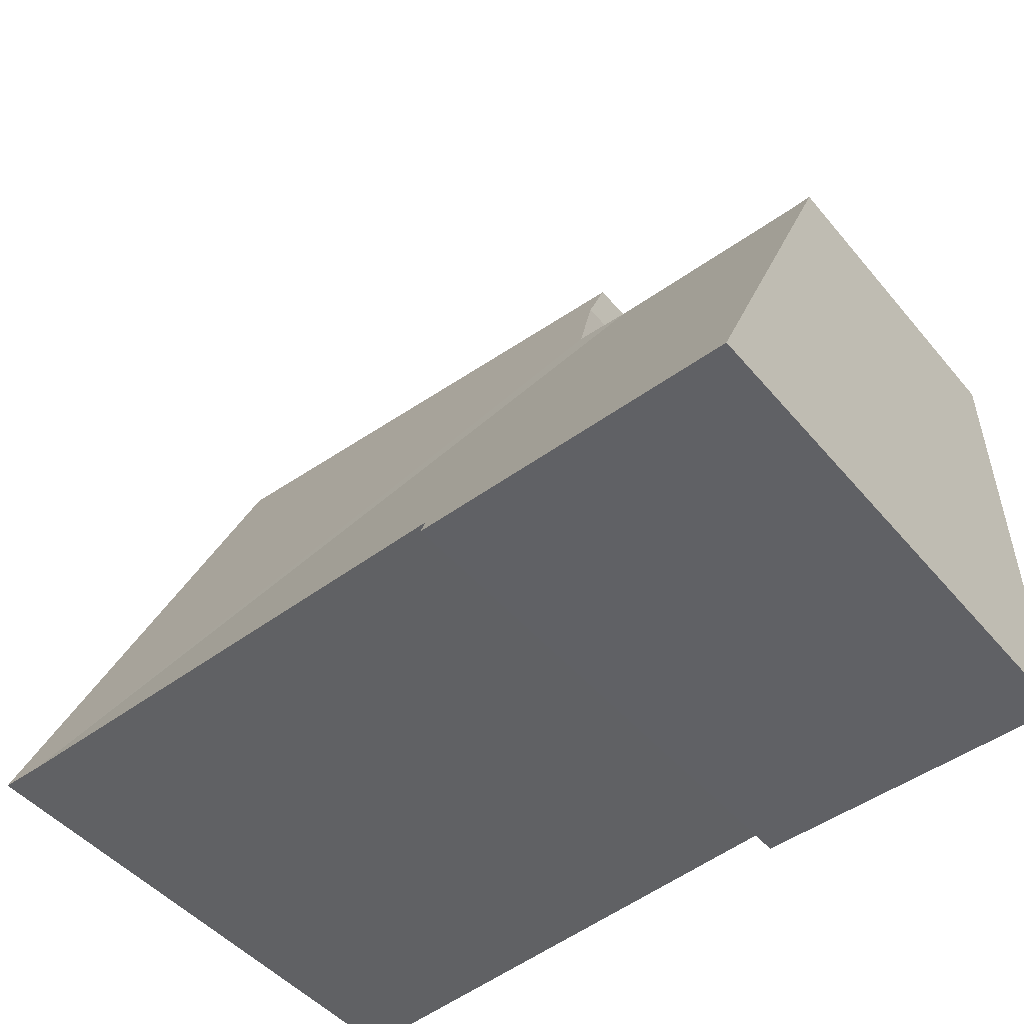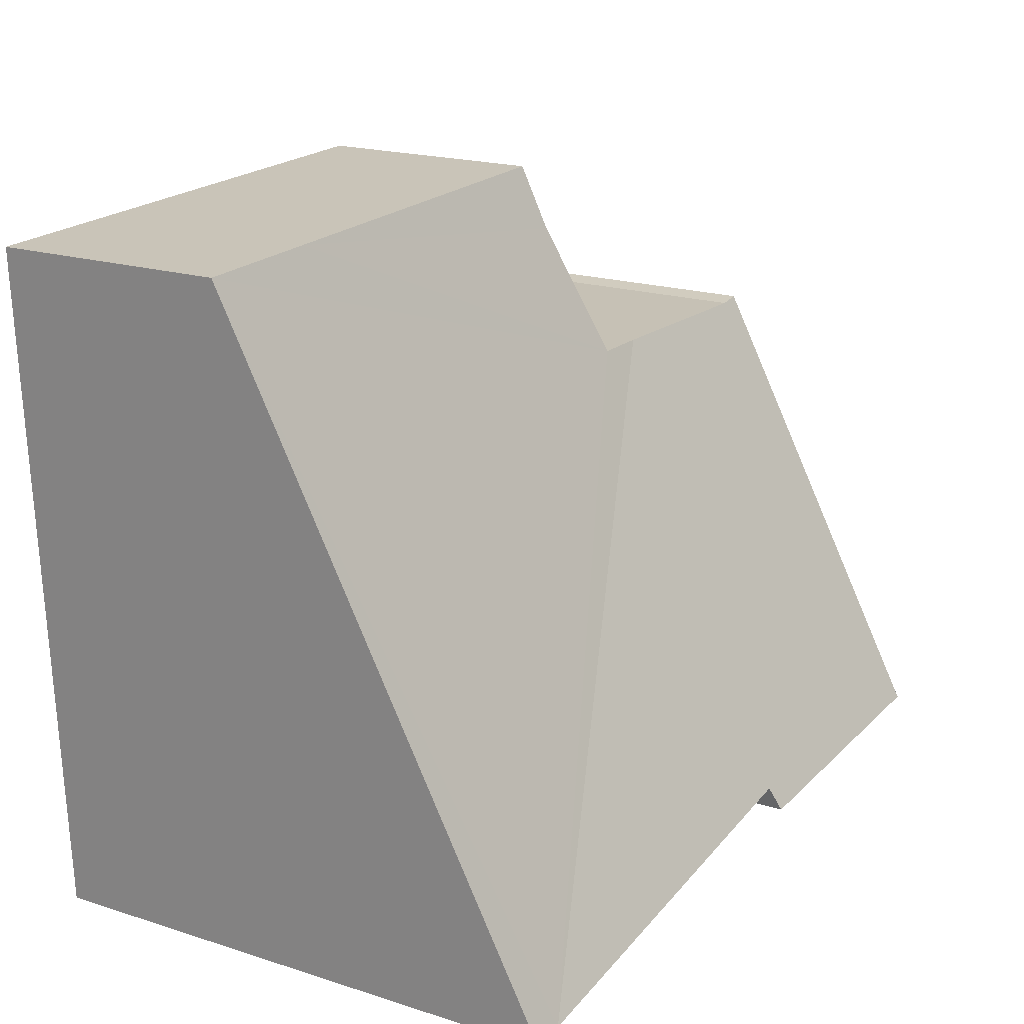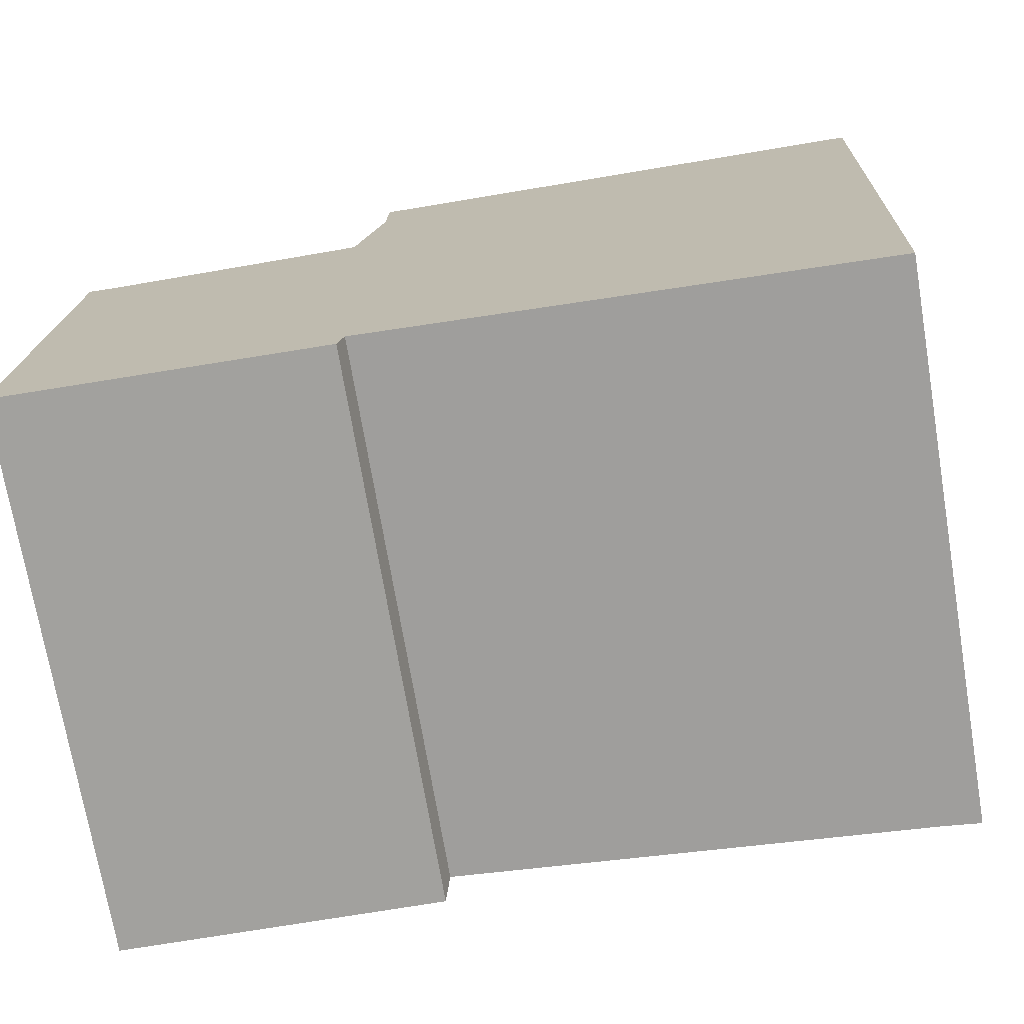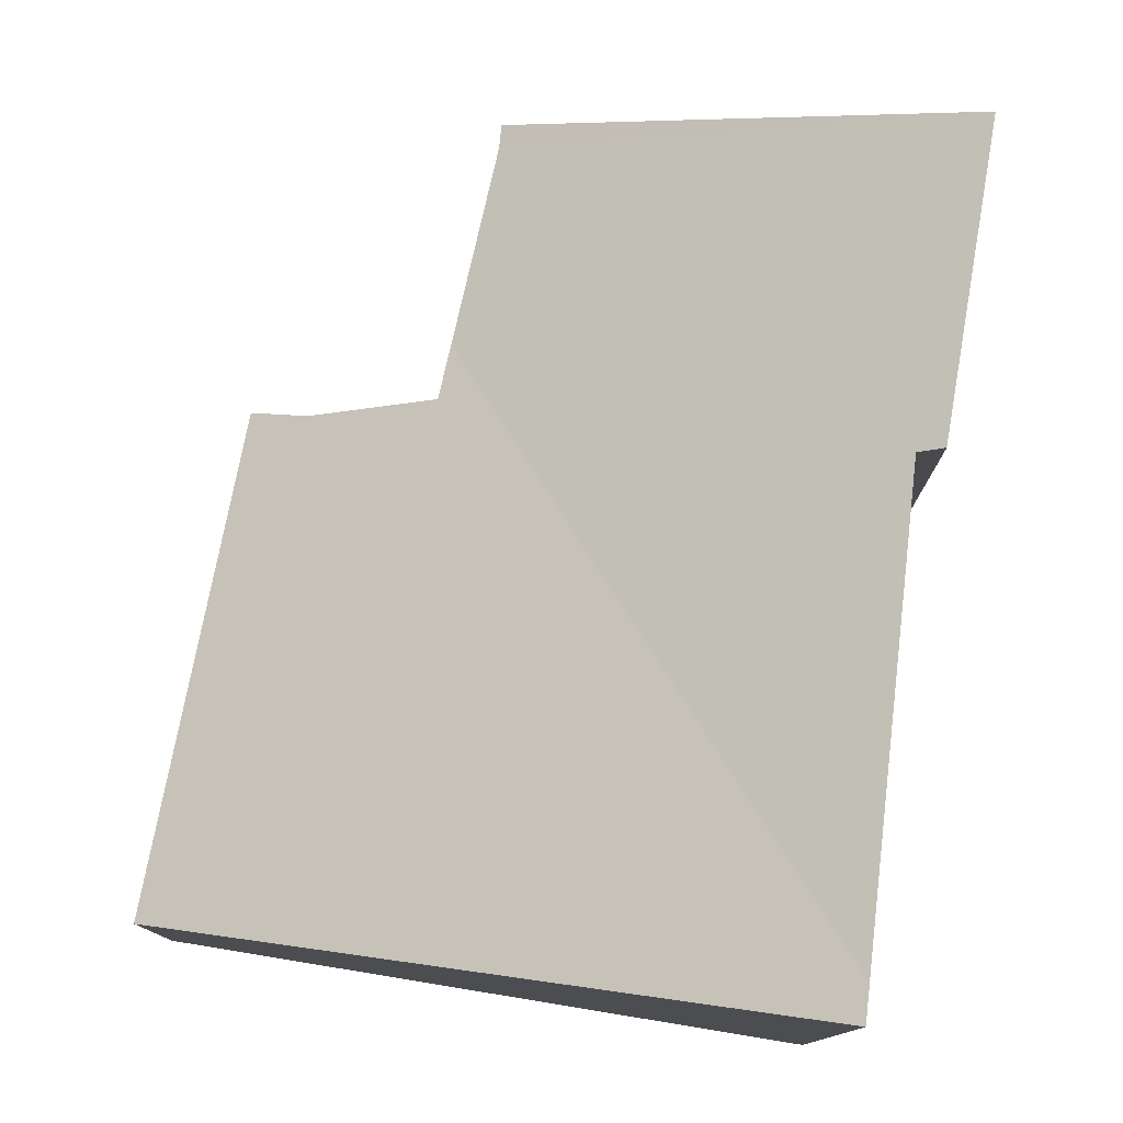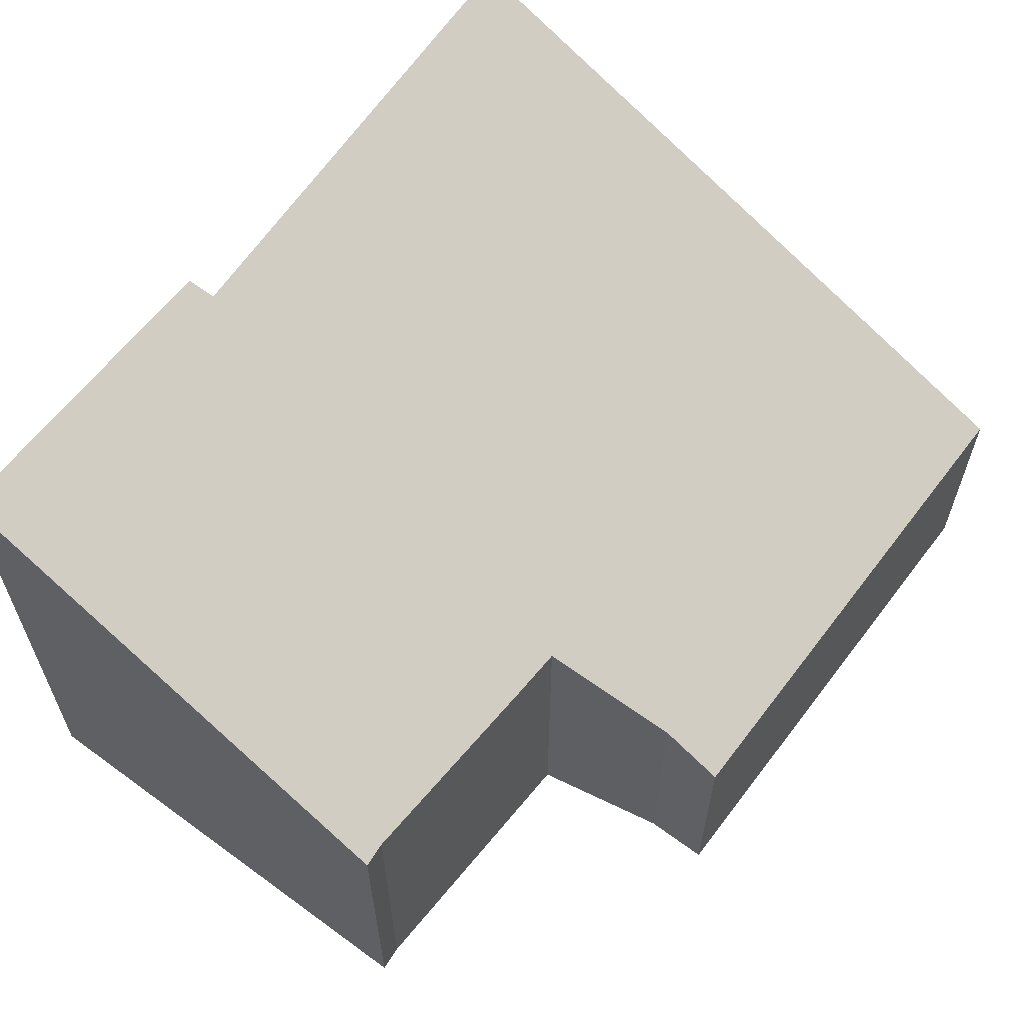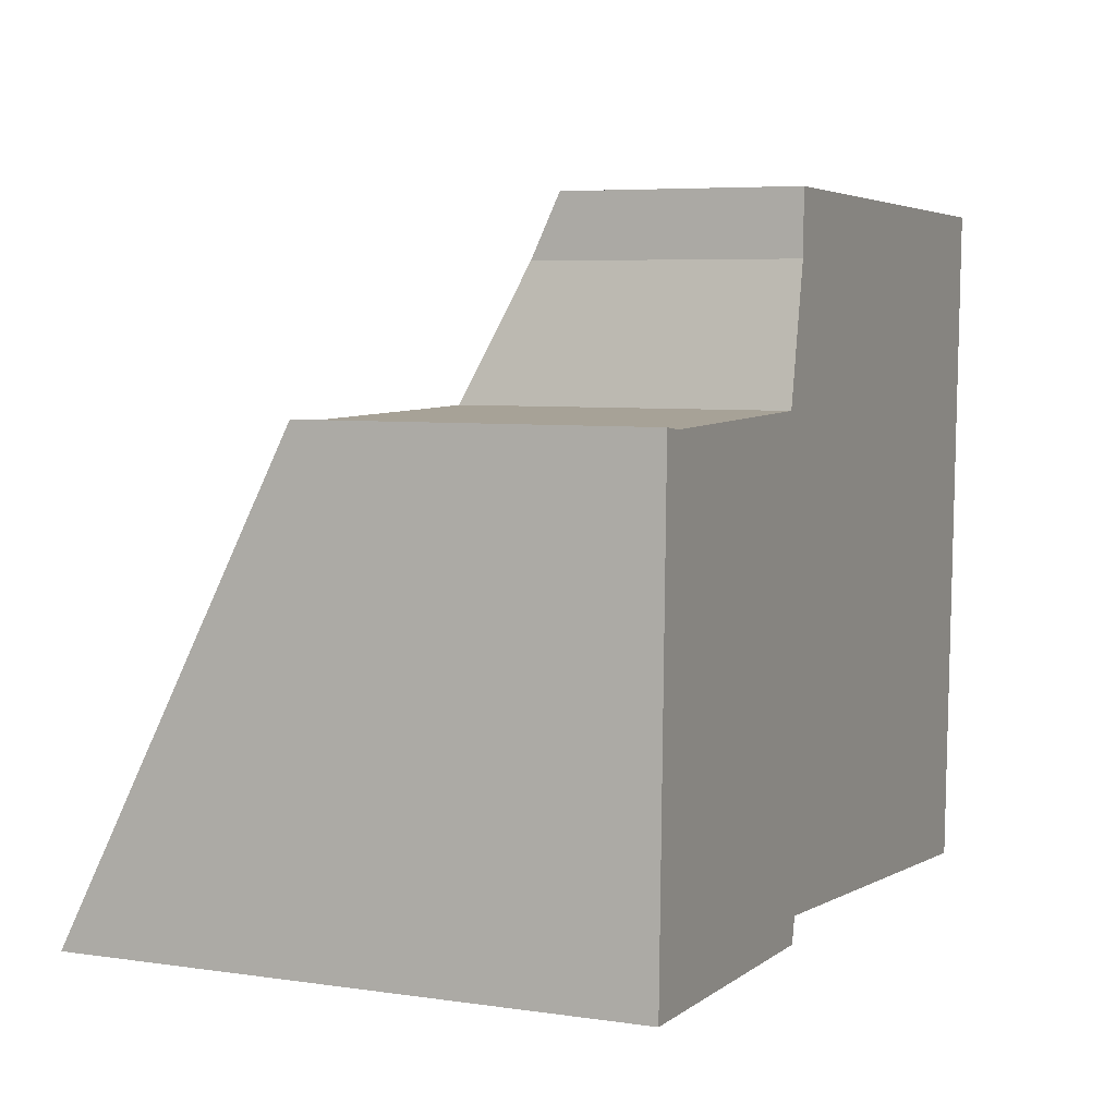
<metadata>
{"format":"obj","ext":"obj","renderer":"f3d","projection":"perspective","resolution":1024,"background":"white","views":[{"elev":-46.7,"azim":-142.5,"up":"+Z"},{"elev":19.4,"azim":120.8,"up":"+Z"},{"elev":-72.8,"azim":9.6,"up":"+Z"},{"elev":77.1,"azim":101.9,"up":"+Y"},{"elev":61.1,"azim":-51.8,"up":"+Y"},{"elev":5.8,"azim":-65.9,"up":"+Z"}]}
</metadata>
<code>
v  5.347 3.658 -0.194
v  5.802 1.579 4.368
v  5.59 3.667 -0.216
v  2.052 2.162 3.129
v  1.665 2.166 3.123
v  4.899 1.576 4.385
v  2.237 1.758 4.014
v  2.246 1.566 4.436
v  0 3.743 2.292e-16
v  2.2 3.625 0.09
v  2.16 3.708 -0.077
v  4.961 3.654 -0.159
v  0.253 2.224 3.101
v  0.085 2.221 3.12
v  5.59 1.323e-17 -0.216
v  4.961 9.736e-18 -0.159
v  2.2 -5.511e-18 0.09
v  5.347 1.188e-17 -0.194
v  0 0 0
v  2.16 4.715e-18 -0.077
v  5.802 -2.675e-16 4.368
v  0.085 -1.91e-16 3.12
v  2.052 -1.916e-16 3.129
v  2.237 -2.458e-16 4.014
v  2.246 -2.716e-16 4.436
v  0.253 -1.899e-16 3.101
v  1.665 -1.912e-16 3.123
v  4.899 -2.685e-16 4.385
g defaultobject
f 1 2 3
f 2 1 4
f 4 1 5
f 2 4 6
f 6 7 8
f 7 6 4
f 9 10 11
f 12 5 1
f 5 12 10
f 5 10 9
f 5 9 13
f 13 9 14
f 15 1 3
f 1 15 12
f 12 15 10
f 10 15 16
f 10 16 17
f 16 15 18
f 11 19 9
f 19 11 20
f 10 20 11
f 20 10 17
f 2 15 3
f 15 2 21
f 19 14 9
f 14 19 22
f 23 7 4
f 7 23 24
f 24 8 7
f 8 24 25
f 14 26 13
f 26 14 22
f 26 5 13
f 5 26 4
f 4 26 23
f 23 26 27
f 25 6 8
f 6 25 28
f 6 28 2
f 2 28 21
f 19 26 22
f 26 19 27
f 27 19 23
f 23 19 17
f 17 19 20
f 24 28 25
f 28 24 21
f 21 24 15
f 15 24 23
f 15 23 16
f 16 23 17
f 15 16 18

</code>
